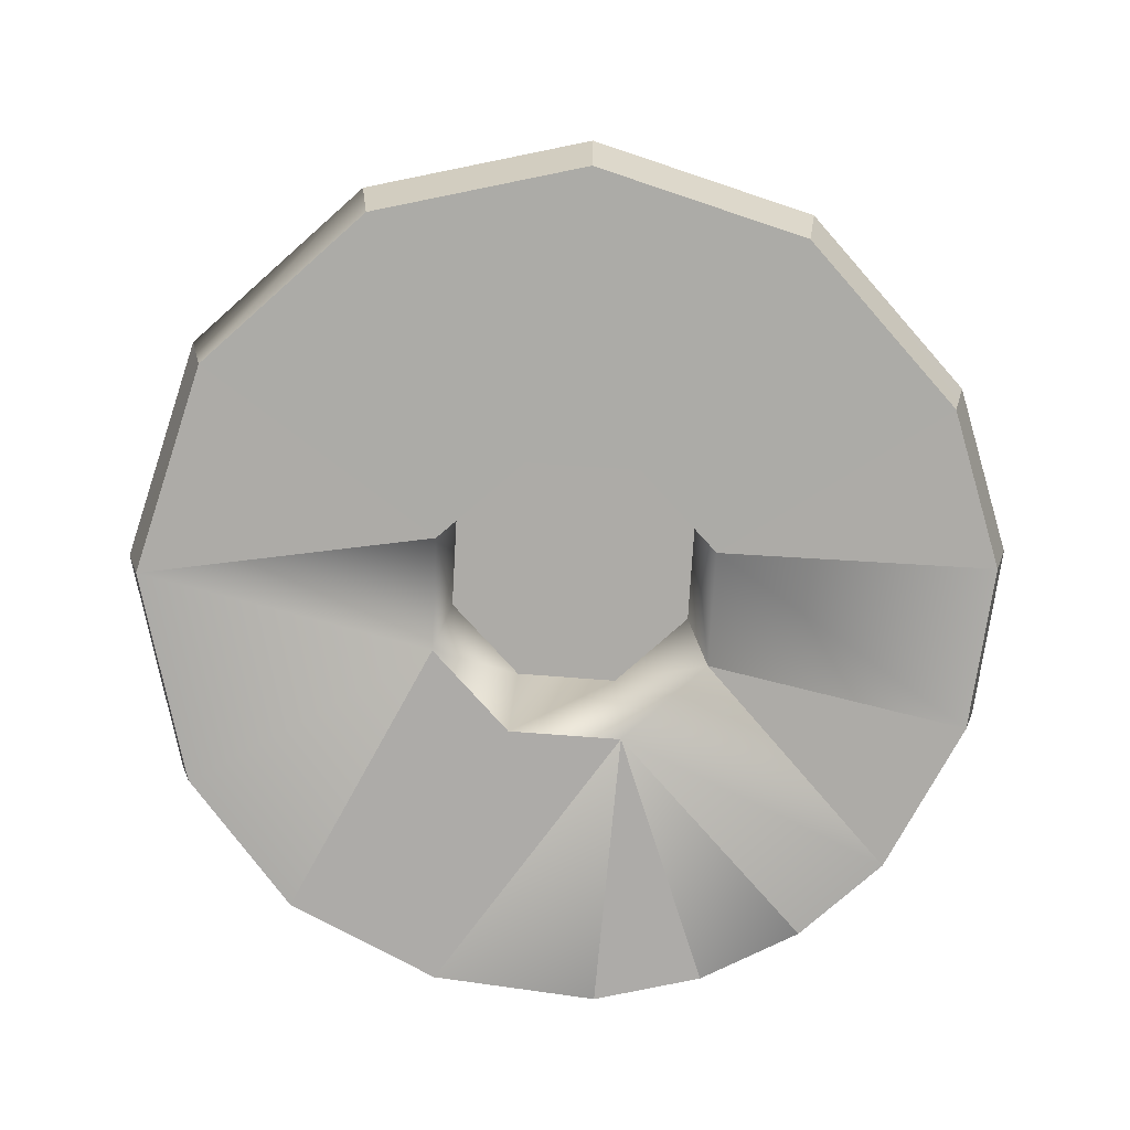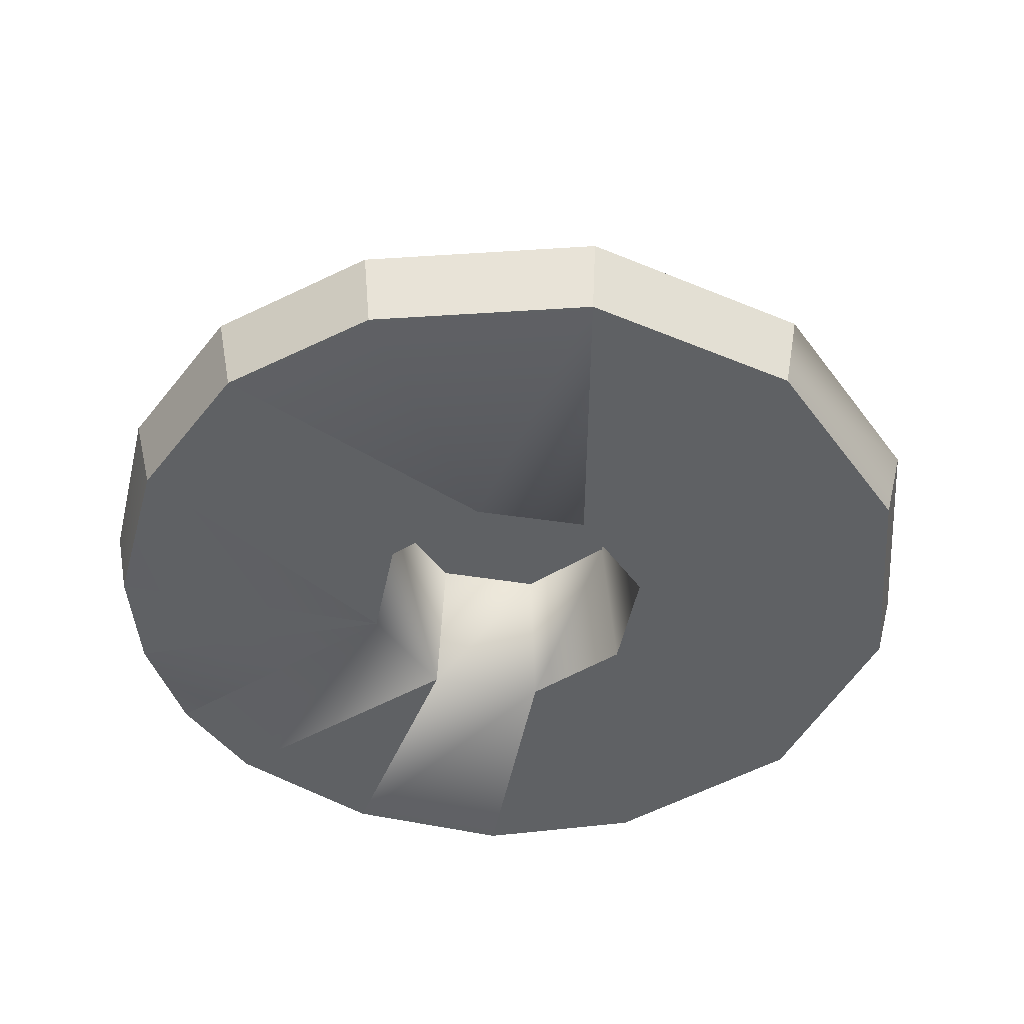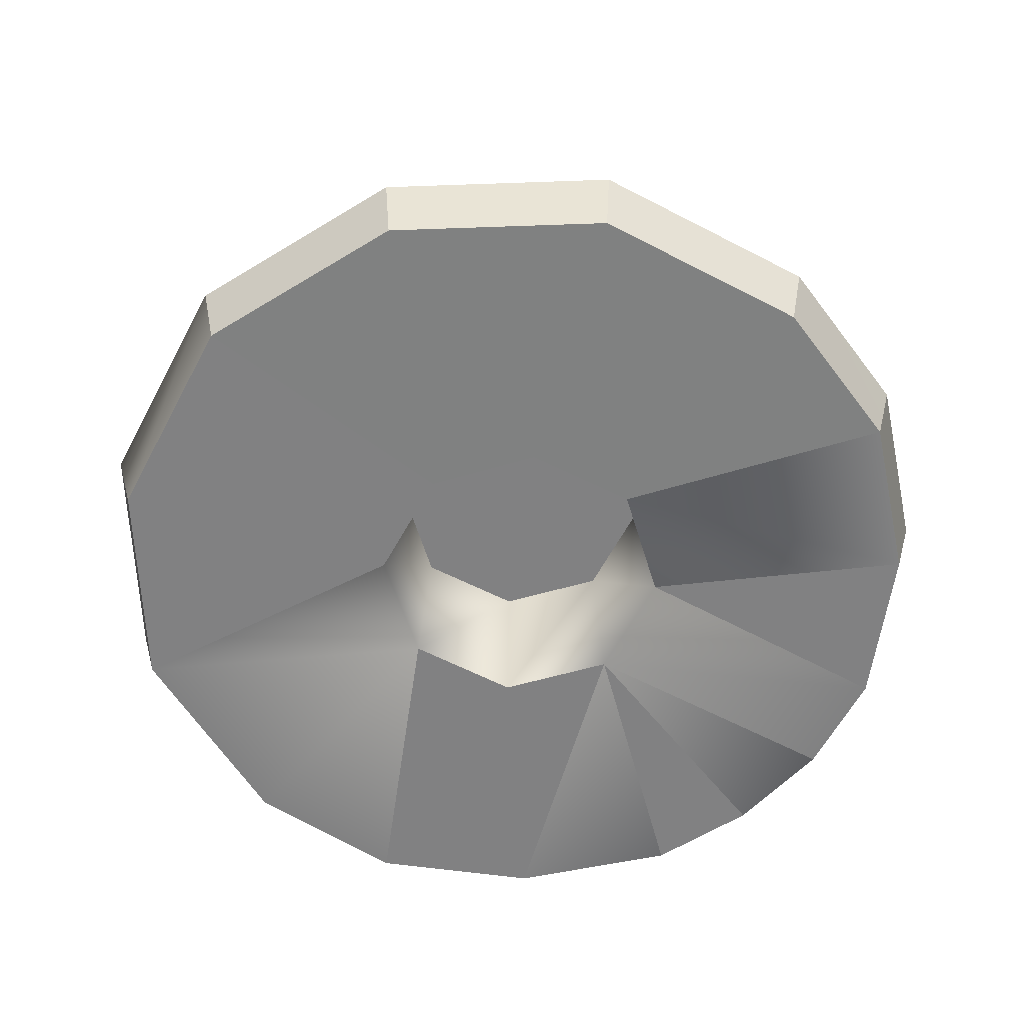
<metadata>
{"format":"obj","ext":"obj","renderer":"f3d","projection":"perspective","resolution":1024,"background":"white","views":[{"elev":-76.4,"azim":-116.0,"up":"+Y"},{"elev":-45.7,"azim":146.8,"up":"+Y"},{"elev":-60.4,"azim":-95.5,"up":"+Y"}]}
</metadata>
<code>
v -0.4544 0.18 -0.1988
v -0.4347 0.1 -0.1907
v -0.4879 0.18 0.0534
v -0.4668 0.1 0.0507
v -0.4544 0.18 -0.1988
v -0.4879 0.18 0.0534
v -0.4279 0.1808 -0.1879
v -0.4594 0.1808 0.0497
v -0.4595 0.1118 0.0497
v -0.428 0.1118 -0.1879
v -0.4594 0.1808 0.0497
v -0.4279 0.1808 -0.1879
v -0.3903 0.18 0.2889
v -0.4879 0.18 0.0534
v -0.3734 0.1 0.276
v -0.4668 0.1 0.0507
v -0.3903 0.18 0.2889
v -0.3676 0.1808 0.2715
v -0.3676 0.1118 0.2715
v -0.4595 0.1118 0.0497
v -0.3676 0.1808 0.2715
v -0.4594 0.1808 0.0497
v -0.4544 0.18 -0.1988
v -0.2996 0.18 -0.401
v -0.4347 0.1 -0.1907
v -0.2866 0.1 -0.3841
v -0.2996 0.18 -0.401
v -0.2821 0.1808 -0.3782
v -0.428 0.1118 -0.1879
v -0.2822 0.1118 -0.3783
v -0.4279 0.1808 -0.1879
v -0.2821 0.1808 -0.3782
v -0.428 0.1118 -0.1879
v -0.4595 0.1118 0.0497
v -0.237 0.1115 -0.1088
v -0.2545 0.1115 0.0228
v -0.4595 0.1118 0.0497
v -0.3676 0.1118 0.2715
v -0.2545 0.1115 0.0228
v -0.2036 0.1115 0.1456
v -0.2481 0.18 0.4189
v -0.3903 0.18 0.2889
v -0.2374 0.1 0.4003
v -0.3734 0.1 0.276
v -0.2481 0.18 0.4189
v -0.2313 0.1808 0.3916
v -0.2337 0.1118 0.3939
v -0.3676 0.1118 0.2715
v -0.2313 0.1808 0.3916
v -0.3676 0.1808 0.2715
v -0.4347 0.1 -0.1907
v -0.1174 0.1007 -0.1164
v -0.4668 0.1 0.0507
v -0.1649 0.1007 -0.0004
v -0.2822 0.1118 -0.3783
v -0.428 0.1118 -0.1879
v -0.1563 0.1115 -0.2143
v -0.237 0.1115 -0.1088
v -0.2337 0.1118 0.3939
v -0.1294 0.1115 0.2134
v -0.3676 0.1118 0.2715
v -0.2036 0.1115 0.1456
v -0.2545 0.1115 0.0228
v -0.2155 0.3874 0.0178
v -0.237 0.1115 -0.1088
v -0.2031 0.3874 -0.0935
v -0.2036 0.1115 0.1456
v -0.1724 0.3874 0.1218
v -0.2545 0.1115 0.0228
v -0.2155 0.3874 0.0178
v -0.1563 0.1115 -0.2143
v -0.237 0.1115 -0.1088
v -0.1324 0.3874 -0.1827
v -0.2031 0.3874 -0.0935
v -0.4668 0.1 0.0507
v -0.1188 0.1007 0.1159
v -0.3734 0.1 0.276
v -0.0641 0.18 -0.4985
v -0.0613 0.1 -0.4774
v -0.2866 0.1 -0.3841
v -0.0604 0.1808 -0.4701
v -0.0604 0.1118 -0.4702
v -0.1585 0.3587 -0.0892
v -0.1747 0.3607 -0.0002
v -0.1444 0.3751 -0.0721
v -0.1542 0.3756 0.0173
v -0.2866 0.1 -0.3841
v -0.1174 0.1007 -0.1164
v -0.4347 0.1 -0.1907
v -0.1294 0.1115 0.2134
v -0.1096 0.3874 0.1791
v -0.2036 0.1115 0.1456
v -0.1724 0.3874 0.1218
v -0.2481 0.18 0.4189
v -0.2374 0.1 0.4003
v -0.0641 0.18 0.4772
v -0.0613 0.1 0.4561
v -0.0641 0.18 0.4772
v -0.0591 0.1808 0.4437
v -0.2313 0.1808 0.3916
v -0.1646 0.359 0.0438
v -0.128 0.373 0.0844
v -0.1482 0.3378 0.0881
v -0.2313 0.1808 0.3916
v -0.0604 0.1118 0.449
v -0.0591 0.1808 0.4437
v -0.4668 0.1 0.0507
v -0.1649 0.1007 -0.0004
v -0.1188 0.1007 0.1159
v -0.3734 0.1 0.276
v -0.1188 0.1007 0.1159
v -0.2374 0.1 0.4003
v -0.1649 0.1007 -0.0004
v -0.1482 0.2781 -0.0004
v -0.1188 0.1007 0.1159
v -0.1061 0.2781 0.1062
v -0.1174 0.1007 -0.1164
v -0.1055 0.2781 -0.1066
v -0.0604 0.1118 -0.4702
v -0.2822 0.1118 -0.3783
v -0.0334 0.1115 -0.2651
v -0.1563 0.1115 -0.2143
v -0.099 0.3874 0.0745
v -0.1169 0.3789 0.0158
v -0.0613 0.1 -0.4774
v 0.0005 0.1007 -0.167
v -0.2866 0.1 -0.3841
v -0.1174 0.1007 -0.1164
v -0.0604 0.1118 0.449
v -0.0334 0.1115 0.2438
v -0.2337 0.1118 0.3939
v -0.1294 0.1115 0.2134
v -0.0866 0.3338 0.1588
v -0.0755 0.3785 0.1405
v -0.2374 0.1 0.4003
v -0.0613 0.1 0.4561
v 0 0.1007 0.1651
v -0.0578 0.3473 -0.159
v -0.0492 0.3834 -0.1403
v -0.0755 0.3785 0.1405
v -0.0545 0.3878 0.13
v -0.128 0.373 0.0844
v -0.099 0.3874 0.0745
v -0.1563 0.1115 -0.2143
v -0.1324 0.3874 -0.1827
v -0.0334 0.1115 -0.2651
v -0.0279 0.3874 -0.2289
v -0.0066 0.4136 -0.0614
v -0.2031 0.3874 -0.0935
v -0.2155 0.3874 0.0178
v 0 0.2803 -0.0003
v -0.0334 0.1115 0.2438
v -0.0284 0.3874 0.2068
v -0.1294 0.1115 0.2134
v -0.1096 0.3874 0.1791
v -0.1724 0.3874 0.1218
v -0.1324 0.3874 -0.1827
v 0 0.2781 0.1502
v 0.0005 0.1007 -0.167
v -0.0005 0.2781 -0.151
v -0.1096 0.3874 0.1791
v 0.0352 0.3385 0.1691
v -0.013 0.3757 0.1533
v -0.0279 0.3874 -0.2289
v -0.013 0.3757 0.1533
v -0.1096 0.3874 0.1791
v -0.0284 0.3874 0.2068
v 0 0.2803 -0.0003
v 0.0678 0.3989 0.0732
v -0.0545 0.3878 0.13
v 0.1482 0.2781 -0.0004
v 0.1056 0.2781 0.1067
v -0.1482 0.2781 -0.0004
v -0.1061 0.2781 0.1062
v -0.0005 0.2781 -0.151
v 0.1055 0.2781 -0.1066
v -0.1055 0.2781 -0.1066
v 0 0.2781 0.1502
v -0.0284 0.3874 0.2068
v 0.0829 0.3874 0.1901
v 0 0.2803 -0.0003
v 0.0829 0.3874 -0.211
v 0 0.1007 0.1651
v 0.1227 0.1 0.4478
v -0.0613 0.1 0.4561
v 0.1057 0.4 -0.1518
v 0.0874 0.3638 -0.1711
v 0.18 0.1 -0.4454
v 0.0005 0.1007 -0.167
v -0.0613 0.1 -0.4774
v 0.1107 0.3977 0.1211
v -0.0334 0.1115 0.2438
v 0.098 0.1115 0.2263
v -0.0284 0.3874 0.2068
v 0.0829 0.3874 0.1901
v -0.0334 0.1115 -0.2651
v -0.0279 0.3874 -0.2289
v 0.0981 0.1115 -0.2477
v 0.0829 0.3874 -0.211
v 0.1208 0.1118 0.4407
v -0.0604 0.1118 0.449
v 0.1208 0.1808 0.4406
v -0.0591 0.1808 0.4437
v 0.1208 0.1118 0.4407
v 0.098 0.1115 0.2263
v -0.0604 0.1118 0.449
v -0.0334 0.1115 0.2438
v 0.1283 0.18 0.4685
v -0.0641 0.18 0.4772
v 0.1227 0.1 0.4478
v -0.0613 0.1 0.4561
v 0.1283 0.18 0.4685
v 0.1208 0.1808 0.4406
v -0.0641 0.18 0.4772
v -0.0591 0.1808 0.4437
v 0.1772 0.1118 -0.4386
v -0.0604 0.1118 -0.4702
v 0.0981 0.1115 -0.2477
v -0.0334 0.1115 -0.2651
v 0.1722 0.3874 -0.1469
v 0.0829 0.3874 0.1901
v 0.1731 0.3874 0.1234
v 0.1497 0.4117 -0.0913
v 0.1174 0.1007 -0.1164
v 0.1055 0.2781 -0.1066
v 0.18 0.1 -0.4454
v 0.1183 0.1007 0.1164
v 0 0.1007 0.1651
v 0.1056 0.2781 0.1067
v -0.0604 0.1118 -0.4702
v 0.1772 0.1118 -0.4386
v -0.0604 0.1808 -0.4701
v 0.1772 0.1808 -0.4386
v 0.1882 0.18 -0.465
v 0.1772 0.1808 -0.4386
v -0.0641 0.18 -0.4985
v 0.1882 0.18 -0.465
v -0.0613 0.1 -0.4774
v 0.18 0.1 -0.4454
v 0.2114 0.3874 -0.0671
v 0.2186 0.3874 0.0178
v 0.1497 0.4117 -0.0913
v 0.1418 0.3992 -0.1429
v 0.1057 0.4 -0.1518
v 0.1418 0.3992 -0.1429
v 0.1554 0.391 -0.1599
v 0.1651 0.1808 0.4223
v 0.1208 0.1118 0.4407
v 0.1728 0.3888 0.1003
v 0.098 0.1115 0.2263
v 0.2336 0.1118 0.3937
v 0.191 0.4049 -0.1056
v 0.2158 0.141 0.4012
v 0.1947 0.4118 -0.0274
v 0.191 0.4049 -0.1056
v 0.2009 0.3888 -0.131
v 0.1873 0.3397 -0.1474
v 0.2158 0.141 0.4012
v 0.2336 0.1118 0.3937
v 0.1208 0.1118 0.4407
v 0.1227 0.1 0.4478
v 0.2374 0.1 0.4003
v 0.2256 0.1403 0.4216
v 0.2263 0.3349 -0.1085
v 0.1227 0.1 0.4478
v 0.2374 0.1 0.4003
v 0.2255 0.3917 0.0396
v 0.1933 0.3982 0.0898
v 0.2259 0.3662 0.057
v 0.1409 0.3811 -0.1618
v 0.3734 0.1 -0.2973
v 0.2318 0.3931 -0.027
v 0.2139 0.4053 0.0364
v 0.2317 0.3742 0.0212
v 0.3351 0.1 0.3244
v 0.2468 0.1466 0.3839
v 0.2158 0.141 0.4012
v 0.24 0.3371 -0.0048
v 0.2398 0.3237 -0.0565
v 0.2316 0.3227 -0.0421
v 0.2337 0.2861 -0.0665
v 0.235 0.3162 -0.0086
v 0.2308 0.3336 0.0116
v 0.1649 0.1007 -0.0004
v 0.1482 0.2781 -0.0004
v 0.2593 0.1468 0.4014
v 0.0981 0.1115 -0.2477
v 0.0829 0.3874 -0.211
v 0.2036 0.1115 -0.1669
v 0.1722 0.3874 -0.1469
v 0.2033 0.1115 0.1461
v 0.1731 0.3874 0.1234
v 0.098 0.1115 0.2263
v 0.0829 0.3874 0.1901
v 0.4668 0.1 0.0507
v 0.1183 0.1007 0.1164
v 0.1649 0.1007 -0.0004
v 0.1776 0.18 0.4465
v 0.3118 0.1296 0.3317
v 0.3246 0.1282 0.3468
v 0.3351 0.1 0.3244
v 0.1183 0.1007 0.1164
v 0.411 0.1 0.2267
v 0.3292 0.1118 0.3186
v 0.1755 0.3275 -0.1363
v 0.2033 0.1115 0.1461
v 0.3951 0.1118 0.2356
v 0.1728 0.3888 0.1003
v 0.4585 0.1 -0.1334
v 0.3734 0.1 -0.2973
v 0.411 0.1 0.2267
v 0.3677 0.1518 0.2713
v 0.1651 0.1808 0.4223
v 0.1776 0.18 0.4465
v 0.2158 0.141 0.4012
v 0.2256 0.1403 0.4216
v 0.2192 0.2834 -0.1074
v 0.2082 0.2756 -0.1057
v 0.25 0.1115 -0.0775
v 0.2036 0.1115 -0.1669
v 0.2114 0.3874 -0.0671
v 0.1722 0.3874 -0.1469
v 0.2249 0.3679 0.0262
v 0.2153 0.3669 0.0289
v 0.411 0.1 0.2267
v 0.3853 0.152 0.286
v 0.3246 0.1282 0.3468
v 0.3676 0.1118 -0.2928
v 0.1772 0.1118 -0.4386
v 0.2036 0.1115 -0.1669
v 0.0981 0.1115 -0.2477
v 0.2545 0.1115 0.0228
v 0.2186 0.3874 0.0178
v 0.2033 0.1115 0.1461
v 0.1731 0.3874 0.1234
v 0.2033 0.1115 0.1461
v 0.098 0.1115 0.2263
v 0.3292 0.1118 0.3186
v 0.2336 0.1118 0.3937
v 0.3992 0.1808 0.2209
v 0.2238 0.2798 -0.0679
v 0.2178 0.3249 0.0158
v 0.2236 0.3098 -0.0062
v 0.2199 0.317 -0.0416
v 0.4233 0.18 0.2366
v 0.3853 0.152 0.286
v 0.4792 0.18 -0.1389
v 0.3734 0.1 -0.2973
v 0.3903 0.18 -0.3103
v 0.25 0.1115 -0.0775
v 0.2114 0.3874 -0.0671
v 0.2545 0.1115 0.0228
v 0.2186 0.3874 0.0178
v 0.2256 0.1403 0.4216
v 0.2593 0.1468 0.4014
v 0.2158 0.141 0.4012
v 0.2468 0.1466 0.3839
v 0.4792 0.18 -0.1389
v 0.4585 0.1 -0.1334
v 0.3734 0.1 -0.2973
v 0.4668 0.1 0.0507
v 0.4585 0.1 -0.1334
v 0.4792 0.18 -0.1389
v 0.4668 0.1 0.0507
v 0.4792 0.18 -0.1389
v 0.4879 0.18 0.0534
v 0.1772 0.1118 -0.4386
v 0.3676 0.1118 -0.2928
v 0.3676 0.1808 -0.2928
v 0.3903 0.18 -0.3103
v 0.3903 0.18 -0.3103
v 0.3734 0.1 -0.2973
v 0.1882 0.18 -0.465
v 0.18 0.1 -0.4454
v 0.3246 0.1282 0.3468
v 0.3118 0.1296 0.3317
v 0.2593 0.1468 0.4014
v 0.2468 0.1466 0.3839
v 0.4585 0.1 -0.1334
v 0.4668 0.1 0.0507
v 0.1174 0.1007 -0.1164
v 0.1649 0.1007 -0.0004
v 0.4513 0.1118 -0.1315
v 0.3676 0.1118 -0.2928
v 0.4595 0.1118 0.0497
v 0.2033 0.1115 0.1461
v 0.2545 0.1115 0.0228
v 0.3246 0.1282 0.3468
v 0.3853 0.152 0.286
v 0.3118 0.1296 0.3317
v 0.3677 0.1518 0.2713
v 0.4595 0.1118 0.0497
v 0.4513 0.1118 -0.1315
v 0.2545 0.1115 0.0228
v 0.25 0.1115 -0.0775
v 0.4233 0.18 0.2366
v 0.3992 0.1808 0.2209
v 0.3853 0.152 0.286
v 0.3677 0.1518 0.2713
v 0.3676 0.1118 -0.2928
v 0.4513 0.1118 -0.1315
v 0.3676 0.1808 -0.2928
v 0.4513 0.1808 -0.1314
v 0.4792 0.18 -0.1389
v 0.4513 0.1808 -0.1314
v 0.3951 0.1118 0.2356
v 0.3992 0.1808 0.2209
v 0.4595 0.1118 0.0497
v 0.4594 0.1808 0.0497
v 0.4879 0.18 0.0534
v 0.4594 0.1808 0.0497
v 0.4233 0.18 0.2366
v 0.411 0.1 0.2267
v 0.4879 0.18 0.0534
v 0.4668 0.1 0.0507
v 0.4513 0.1118 -0.1315
f 76 77 75
f 270 305 270
f 257 305 270
f 257 318 305
f 317 318 257
f 272 264 255
f 279 264 272
f 279 264 264
f 317 264 279
f 317 256 264
f 257 256 317
f 257 246 256
f 270 246 257
f 270 186 246
f 187 186 270
f 187 186 186
f 138 186 187
f 245 246 186
f 255 246 245
f 255 256 246
f 264 256 255
f 169 148 169
f 223 148 169
f 223 139 148
f 186 139 223
f 139 85 148
f 191 170 163
f 169 170 191
f 169 123 170
f 148 123 169
f 148 124 123
f 85 124 148
f 85 124 124
f 86 124 85
f 86 123 124
f 102 123 86
f 133 163 134
f 162 163 133
f 162 191 163
f 249 191 162
f 138 139 186
f 83 139 138
f 83 85 139
f 84 85 83
f 84 86 85
f 101 86 84
f 101 102 86
f 103 102 101
f 103 134 102
f 133 134 103
f 393 394 392
f 395 394 393
f 389 390 388
f 391 390 389
f 380 381 379
f 382 381 380
f 376 377 375
f 378 377 376
f 372 373 371
f 374 373 372
f 368 235 367
f 369 235 368
f 81 78 81
f 235 78 81
f 235 234 78
f 369 234 235
f 369 370 234
f 405 370 369
f 405 404 370
f 405 404 405
f 405 410 404
f 411 410 405
f 411 345 410
f 340 345 411
f 385 405 416
f 411 405 385
f 385 386 307
f 387 386 385
f 304 307 306
f 345 346 311
f 307 312 340
f 304 312 307
f 304 299 312
f 251 299 304
f 251 276 299
f 277 276 251
f 248 251 250
f 227 295 311
f 227 275 262
f 296 297 295
f 311 275 311
f 300 275 311
f 300 262 275
f 286 262 300
f 286 262 262
f 263 262 286
f 263 261 262
f 298 261 263
f 298 212 261
f 298 212 298
f 298 213 212
f 247 213 298
f 247 248 213
f 253 248 247
f 213 214 212
f 215 214 213
f 365 366 364
f 252 242 252
f 243 242 252
f 243 244 242
f 165 140 165
f 141 140 165
f 141 142 140
f 143 142 141
f 362 363 361
f 254 272 254
f 273 272 254
f 273 267 272
f 268 267 273
f 268 267 267
f 269 267 268
f 269 267 267
f 323 267 269
f 323 274 267
f 278 274 323
f 278 272 274
f 279 272 278
f 267 274 272
f 278 323 283
f 317 281 318
f 279 281 317
f 279 280 281
f 278 280 279
f 278 282 280
f 283 282 278
f 283 343 282
f 283 343 283
f 283 342 343
f 323 342 283
f 323 324 342
f 343 280 282
f 344 280 343
f 344 280 280
f 341 280 344
f 341 281 280
f 341 281 341
f 341 318 281
f 323 324 323
f 269 324 323
f 269 308 324
f 268 308 269
f 268 191 308
f 273 191 268
f 273 169 191
f 254 169 273
f 254 223 169
f 254 223 254
f 254 255 223
f 272 255 254
f 161 156 161
f 151 156 161
f 151 150 156
f 151 150 151
f 151 149 150
f 151 149 151
f 151 157 149
f 151 157 151
f 151 164 157
f 151 164 151
f 151 182 164
f 151 182 151
f 151 220 182
f 151 220 151
f 151 240 220
f 151 240 151
f 151 241 240
f 151 241 151
f 151 222 241
f 221 222 151
f 359 360 358
f 46 45 46
f 18 45 46
f 18 17 45
f 8 17 18
f 8 6 17
f 7 6 8
f 7 5 6
f 28 5 7
f 28 27 5
f 81 27 28
f 81 78 27
f 82 28 55
f 81 28 82
f 79 27 78
f 80 27 79
f 56 57 55
f 58 57 56
f 115 136 135
f 115 136 115
f 115 137 136
f 116 137 115
f 116 158 137
f 158 229 228
f 118 117 159
f 114 117 118
f 114 113 117
f 114 113 114
f 114 115 113
f 114 115 114
f 114 116 115
f 265 227 266
f 228 227 265
f 228 227 227
f 229 227 228
f 229 284 227
f 285 284 229
f 285 224 284
f 225 224 285
f 225 159 224
f 160 159 225
f 160 159 159
f 118 159 160
f 224 226 271
f 159 226 224
f 224 310 309
f 174 172 178
f 173 172 174
f 173 171 172
f 173 171 173
f 173 176 171
f 177 176 173
f 177 175 176
f 355 356 354
f 357 356 355
f 351 352 350
f 353 352 351
f 348 349 347
f 384 319 383
f 320 319 384
f 320 321 319
f 322 321 320
f 30 31 29
f 32 31 30
f 34 35 33
f 36 35 34
f 38 39 37
f 40 39 38
f 42 43 41
f 44 43 42
f 48 49 47
f 50 49 48
f 104 105 47
f 106 105 104
f 52 53 51
f 54 53 52
f 60 61 59
f 62 61 60
f 64 65 63
f 66 65 64
f 68 69 67
f 70 69 68
f 72 73 71
f 74 73 72
f 145 146 144
f 147 146 145
f 397 398 396
f 399 398 397
f 401 402 400
f 403 402 401
f 407 408 406
f 409 408 407
f 413 414 412
f 415 414 413
f 2 3 1
f 4 3 2
f 10 11 9
f 12 11 10
f 14 15 13
f 16 15 14
f 20 21 19
f 22 21 20
f 24 25 23
f 26 25 24
f 88 89 87
f 337 338 336
f 339 338 337
f 333 334 332
f 335 334 333
f 329 330 328
f 331 330 329
f 326 327 325
f 91 92 90
f 93 92 91
f 95 96 94
f 97 96 95
f 99 45 98
f 100 45 99
f 108 109 107
f 314 315 313
f 316 315 314
f 302 303 301
f 111 112 110
f 292 293 291
f 294 293 292
f 288 289 287
f 290 289 288
f 259 260 258
f 120 121 119
f 122 121 120
f 126 127 125
f 128 127 126
f 130 131 129
f 132 131 130
f 153 154 152
f 155 154 153
f 167 168 166
f 237 238 236
f 239 238 237
f 231 232 230
f 233 232 231
f 217 218 216
f 219 218 217
f 209 210 208
f 211 210 209
f 205 206 204
f 207 206 205
f 201 202 200
f 203 202 201
f 197 198 196
f 199 198 197
f 193 194 192
f 195 194 193
f 189 190 188
f 180 181 179
f 184 185 183

</code>
